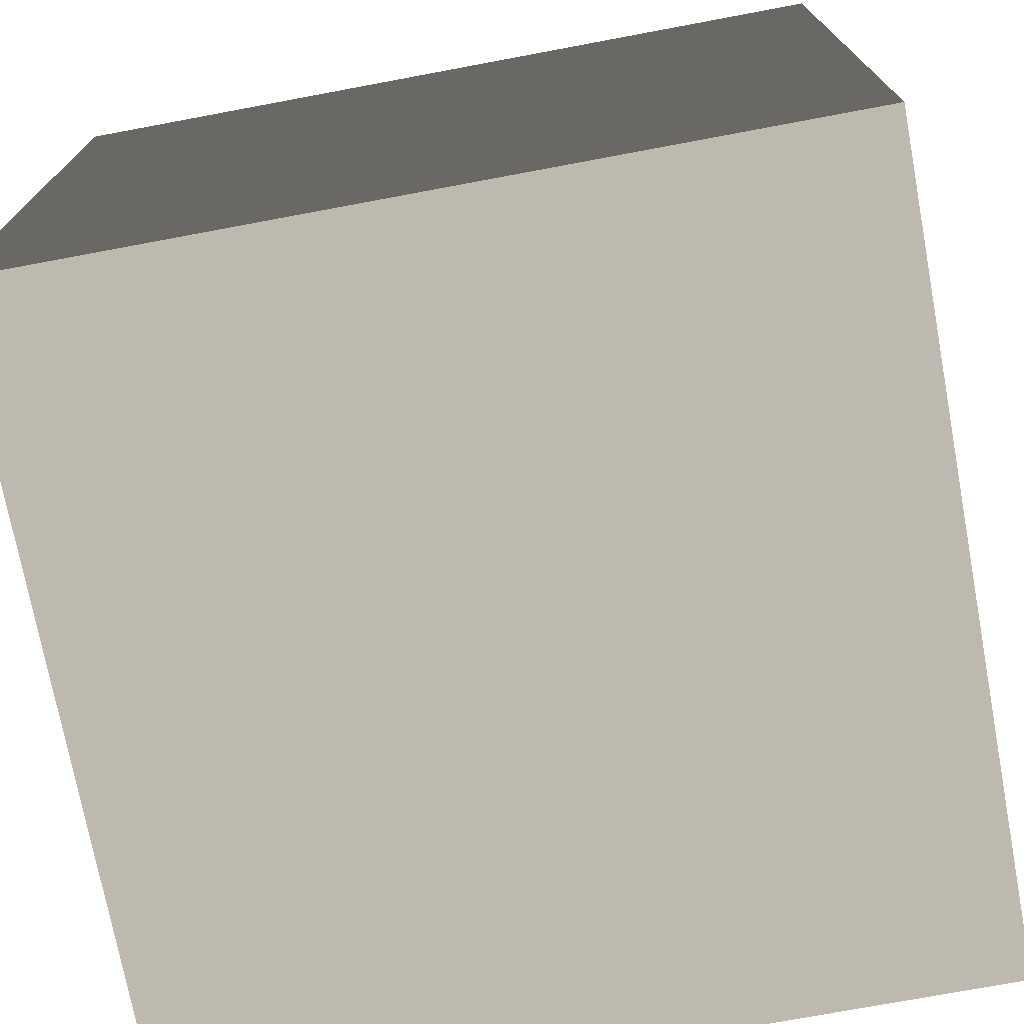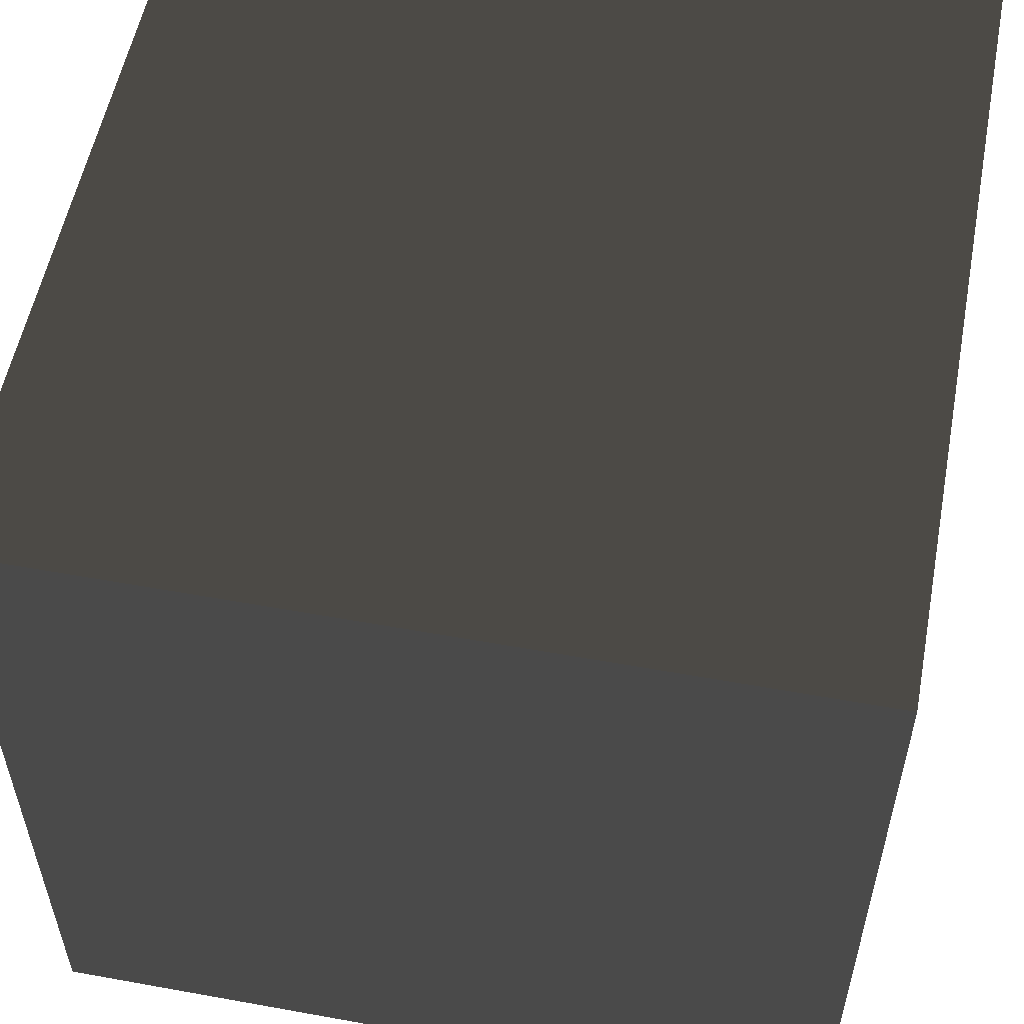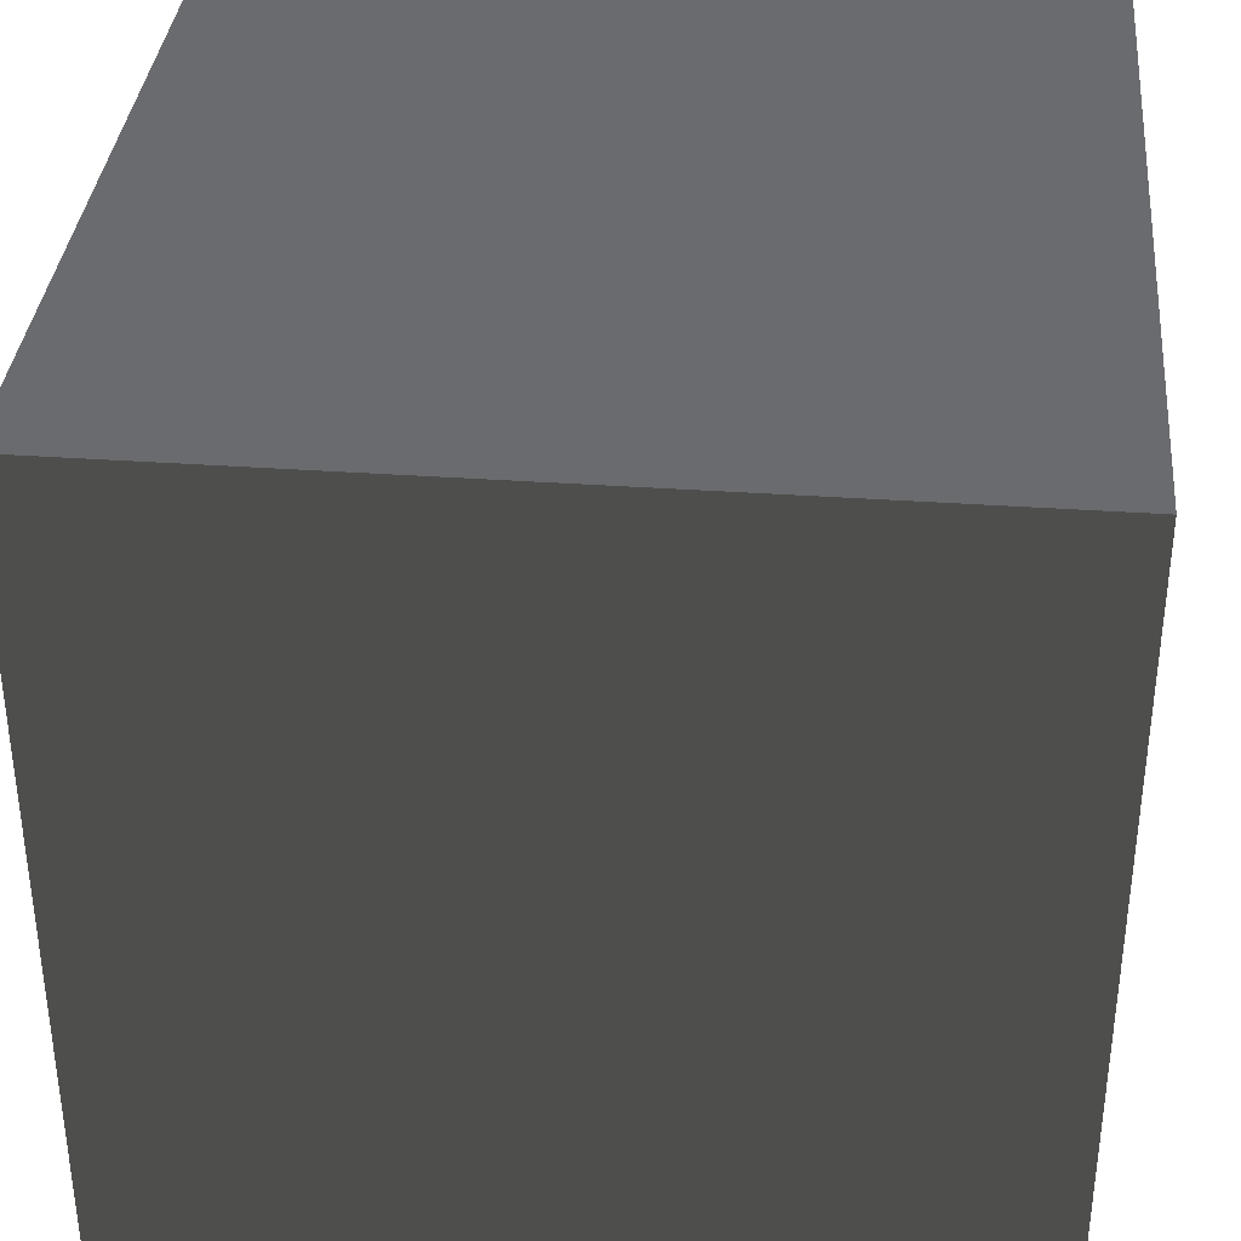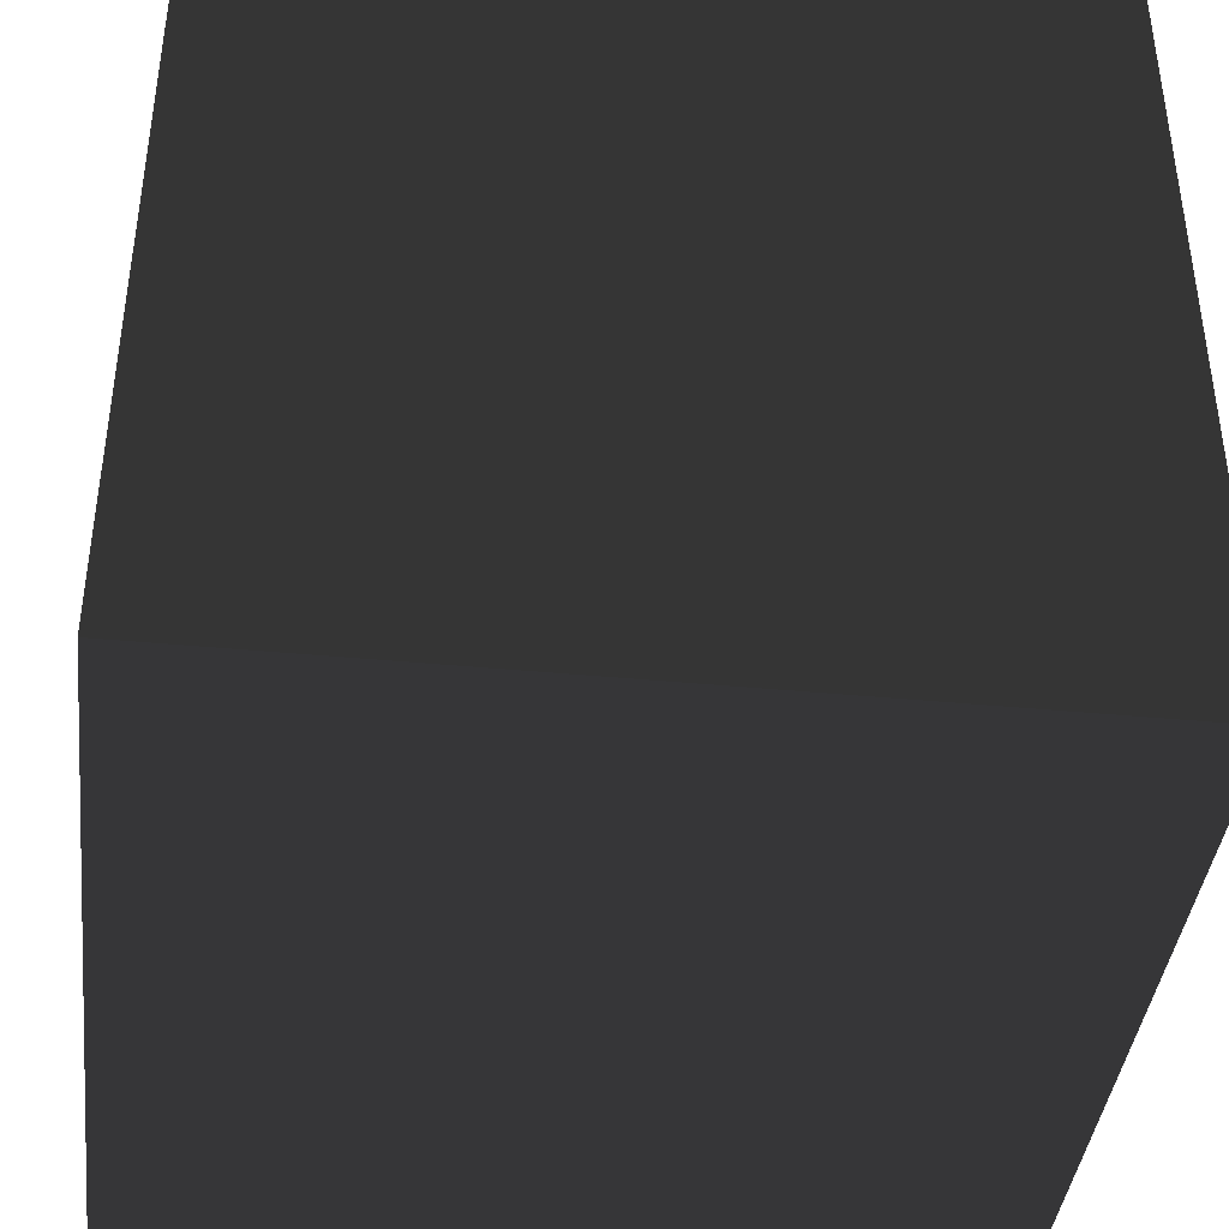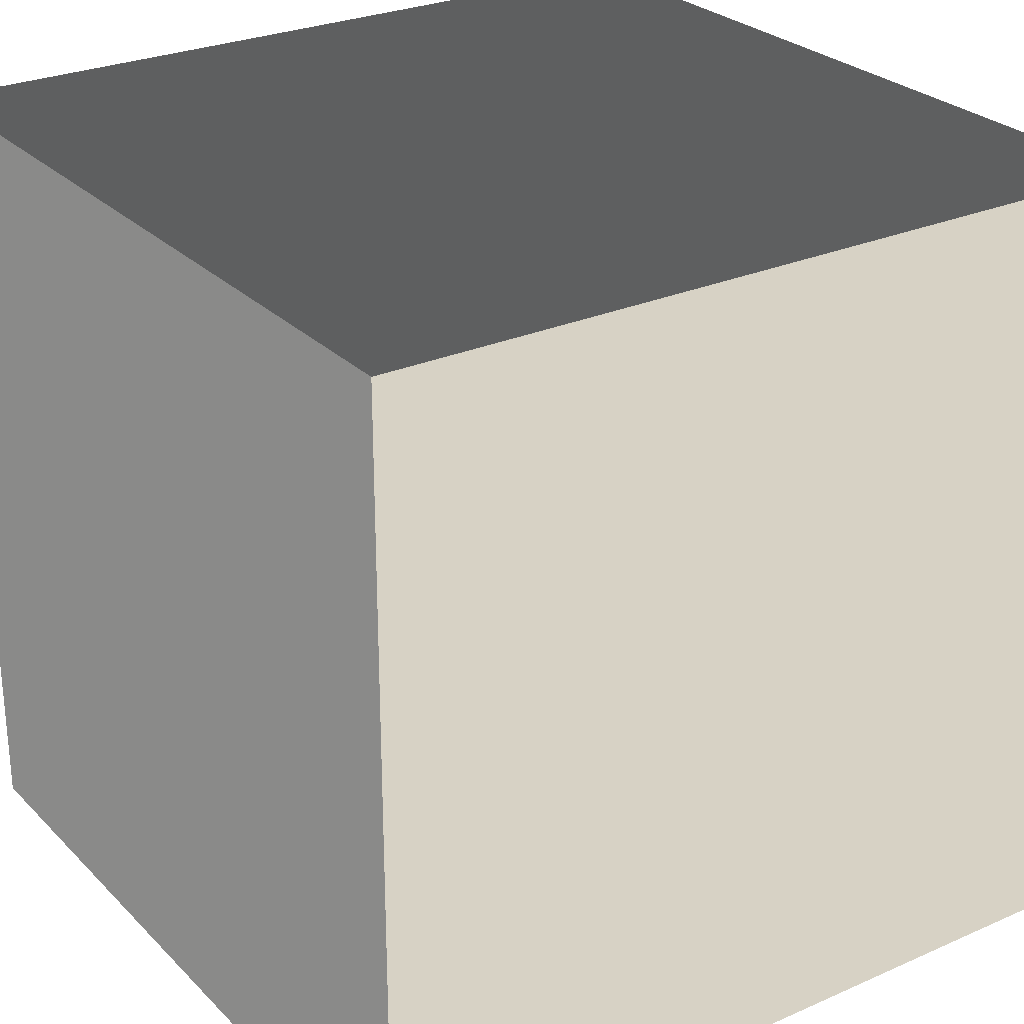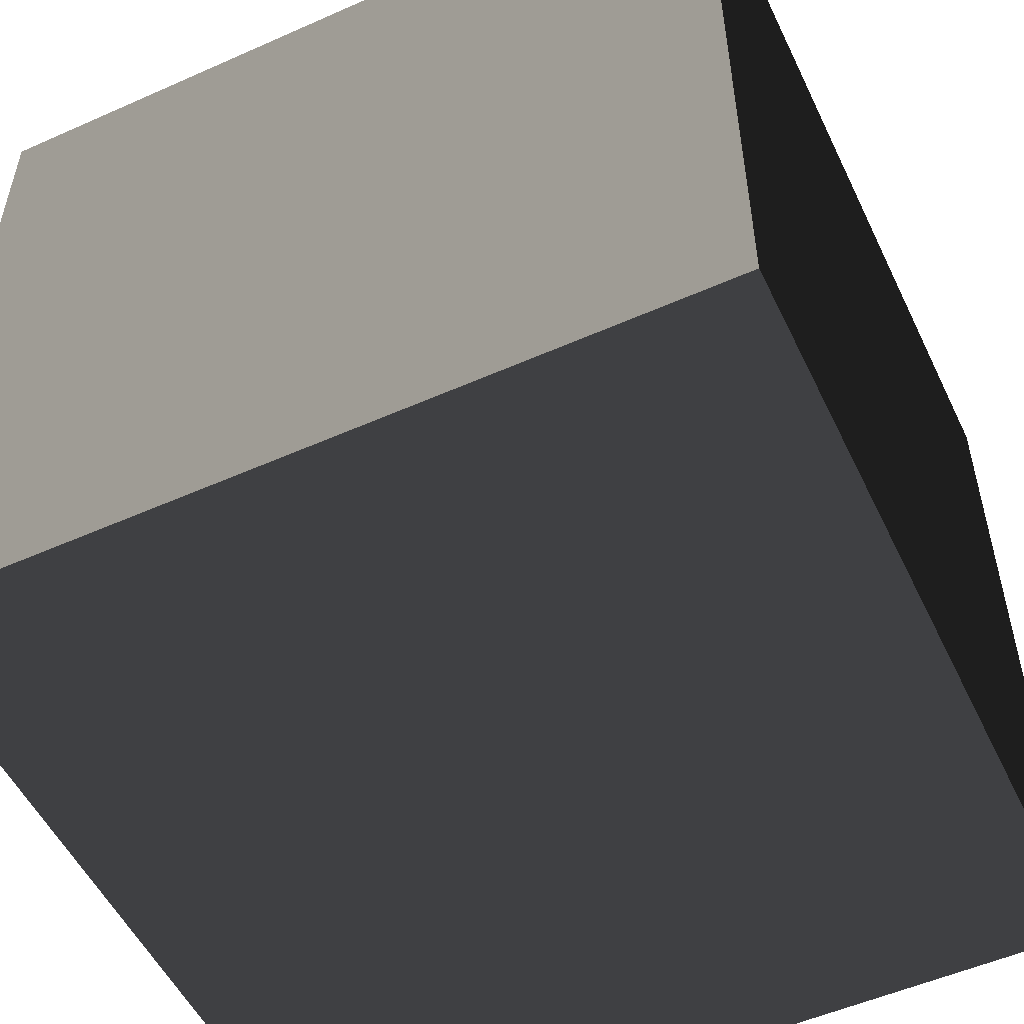
<metadata>
{"format":"obj","ext":"obj","renderer":"f3d","projection":"perspective","resolution":1024,"background":"white","views":[{"elev":-73.5,"azim":-79.4,"up":"+Z"},{"elev":55.3,"azim":-169.2,"up":"+Y"},{"elev":35.9,"azim":95.3,"up":"+Z"},{"elev":-40.6,"azim":83.3,"up":"+Z"},{"elev":27.2,"azim":145.8,"up":"+Z"},{"elev":-53.2,"azim":25.4,"up":"+Y"}]}
</metadata>
<code>
o TestCube
v -0.5 0.5 -0.5 1
v -0.5 -0.5 0.5 1
v -0.5 0.5 0.5 1
v -0.5 -0.5 -0.5 1
v 0.5 0.5 0.5 1
v 0.5 -0.5 0.5 1
v 0.5 0.5 -0.5 1
v 0.5 -0.5 -0.5 1
v 0.5 -0.5 -0.5 1
v 0.5 -0.5 0.5 1
v -0.5 -0.5 -0.5 1
v -0.5 -0.5 0.5 1
v -0.5 0.5 -0.5 1
v 0.5 0.5 0.5 1
v 0.5 0.5 -0.5 1
v -0.5 0.5 0.5 1
v -0.5 0.5 -0.5 1
v 0.5 0.5 -0.5 1
v -0.5 -0.5 -0.5 1
v 0.5 -0.5 -0.5 1
v -0.5 -0.5 0.5 1
v 0.5 0.5 0.5 1
v -0.5 0.5 0.5 1
v 0.5 -0.5 0.5 1
f 1 2 3
f 4 2 1
f 5 6 7
f 7 6 8
f 9 10 11
f 11 10 12
f 13 14 15
f 16 14 13
f 17 18 19
f 19 18 20
f 21 22 23
f 24 22 21

</code>
